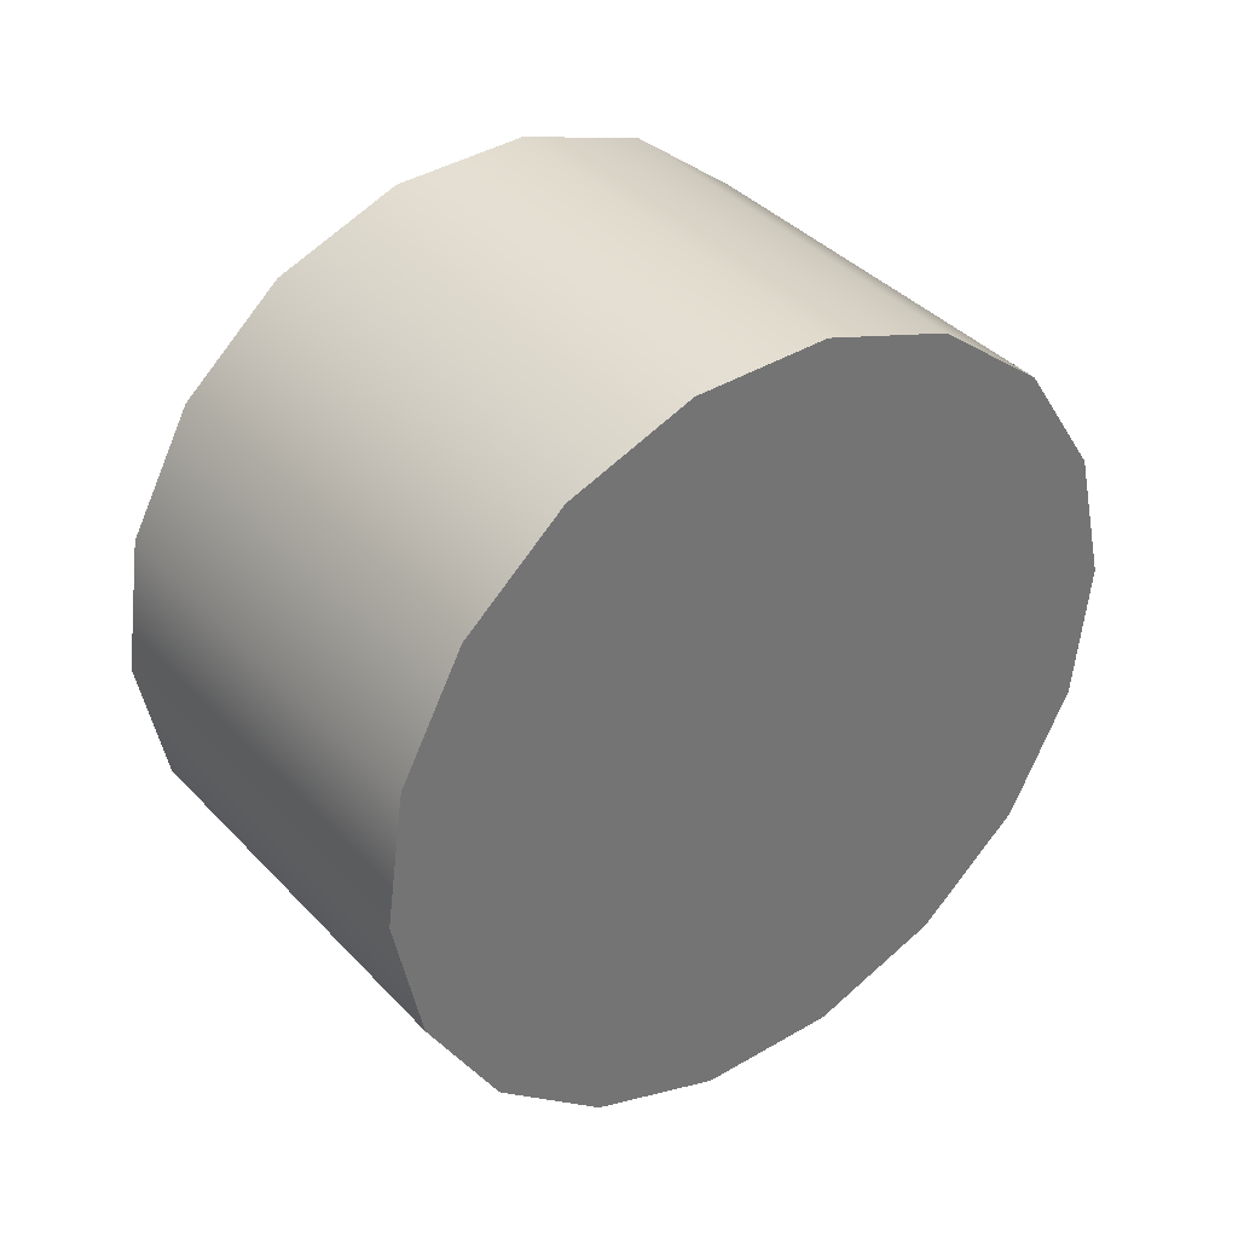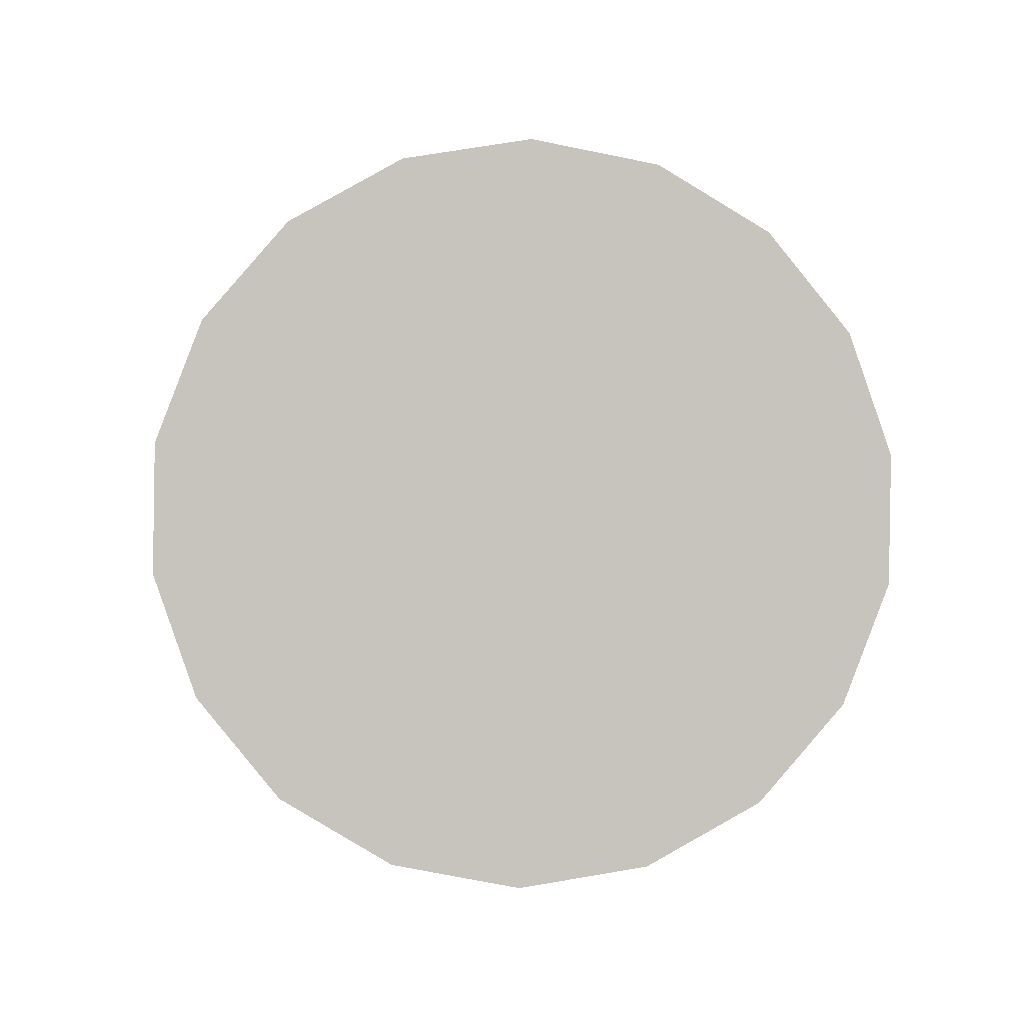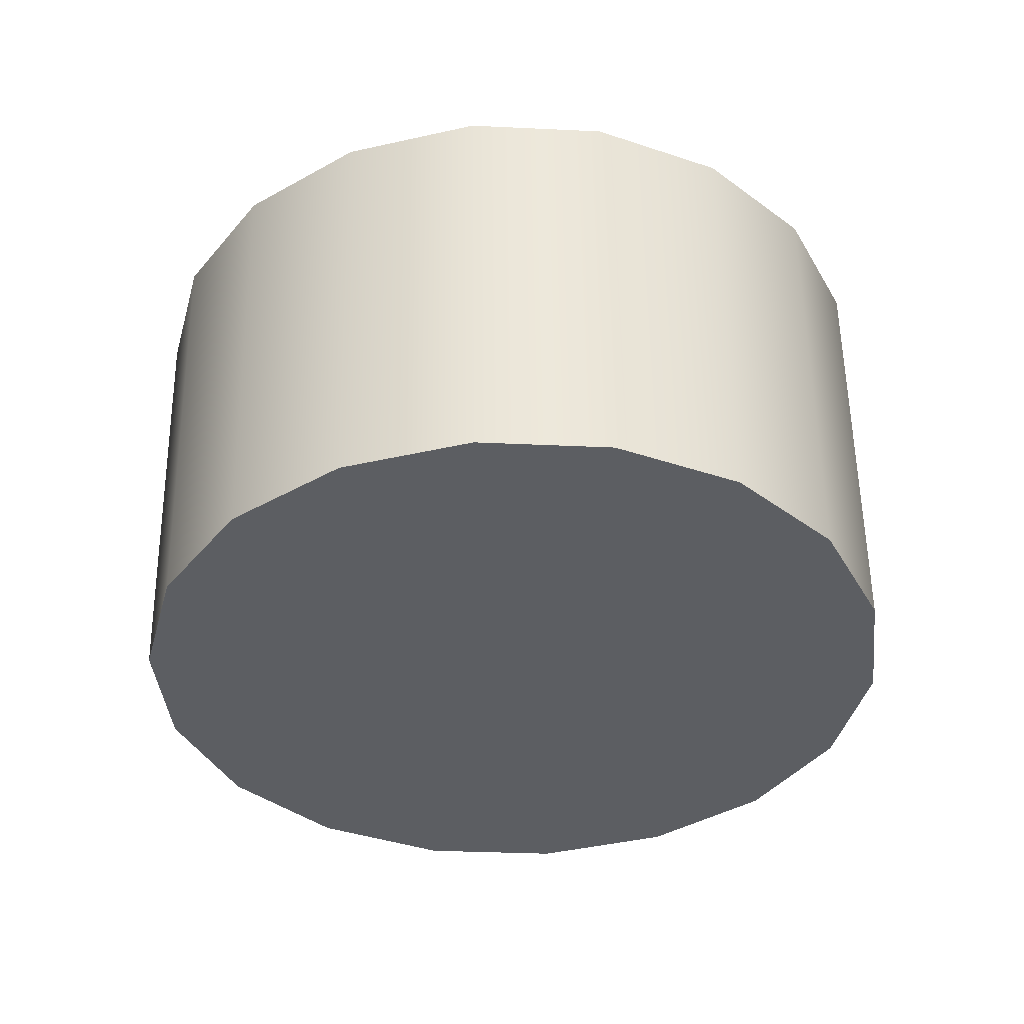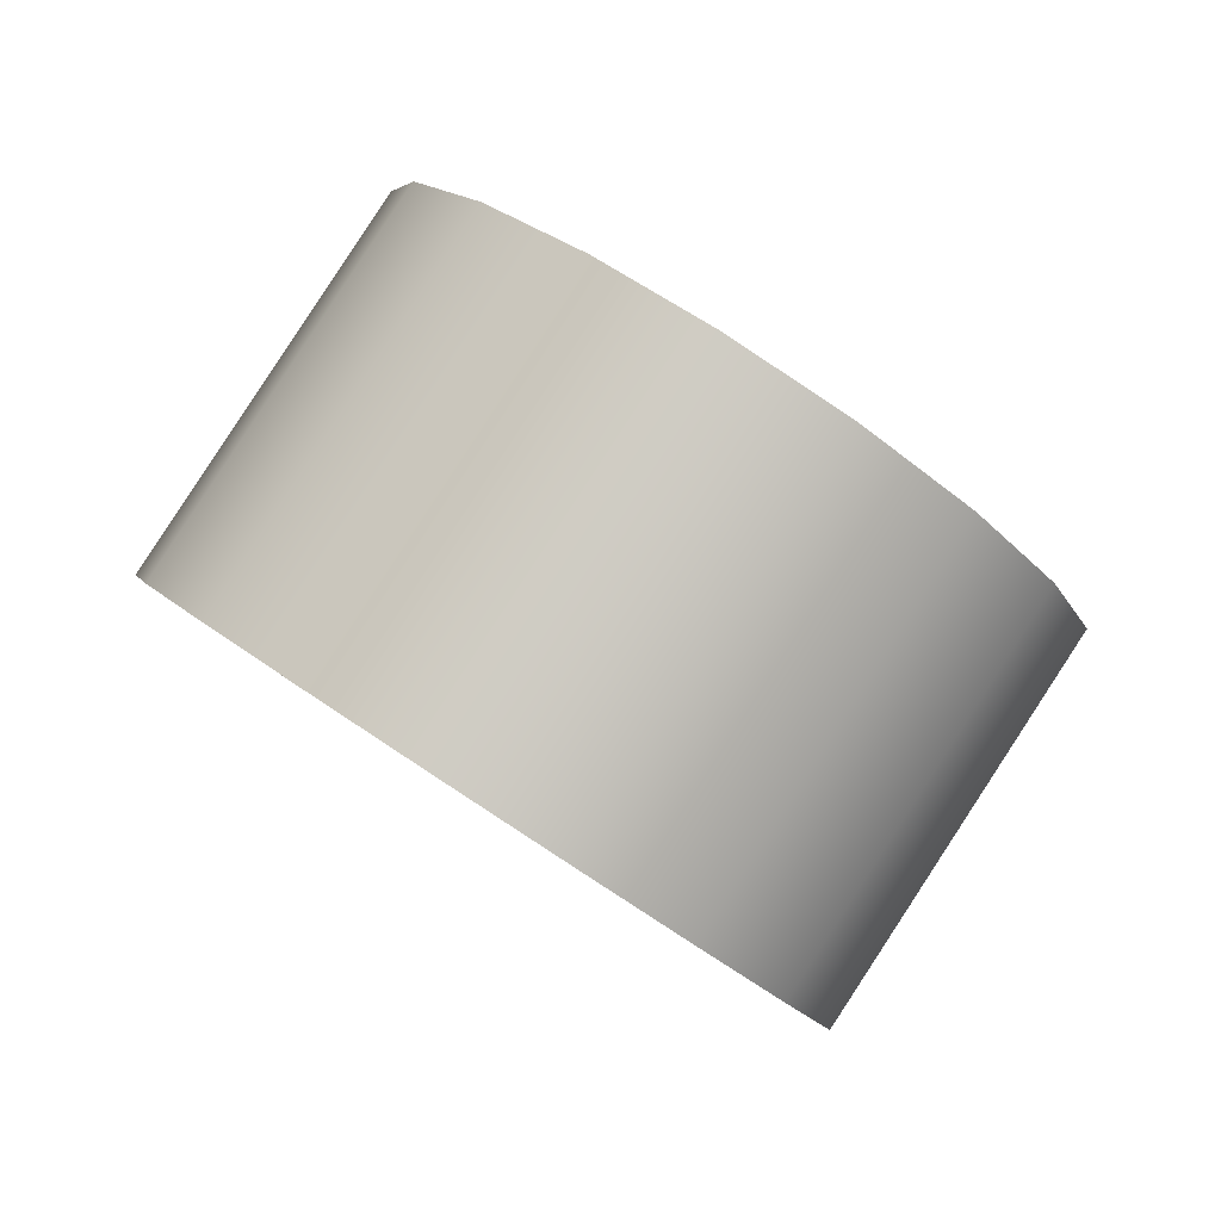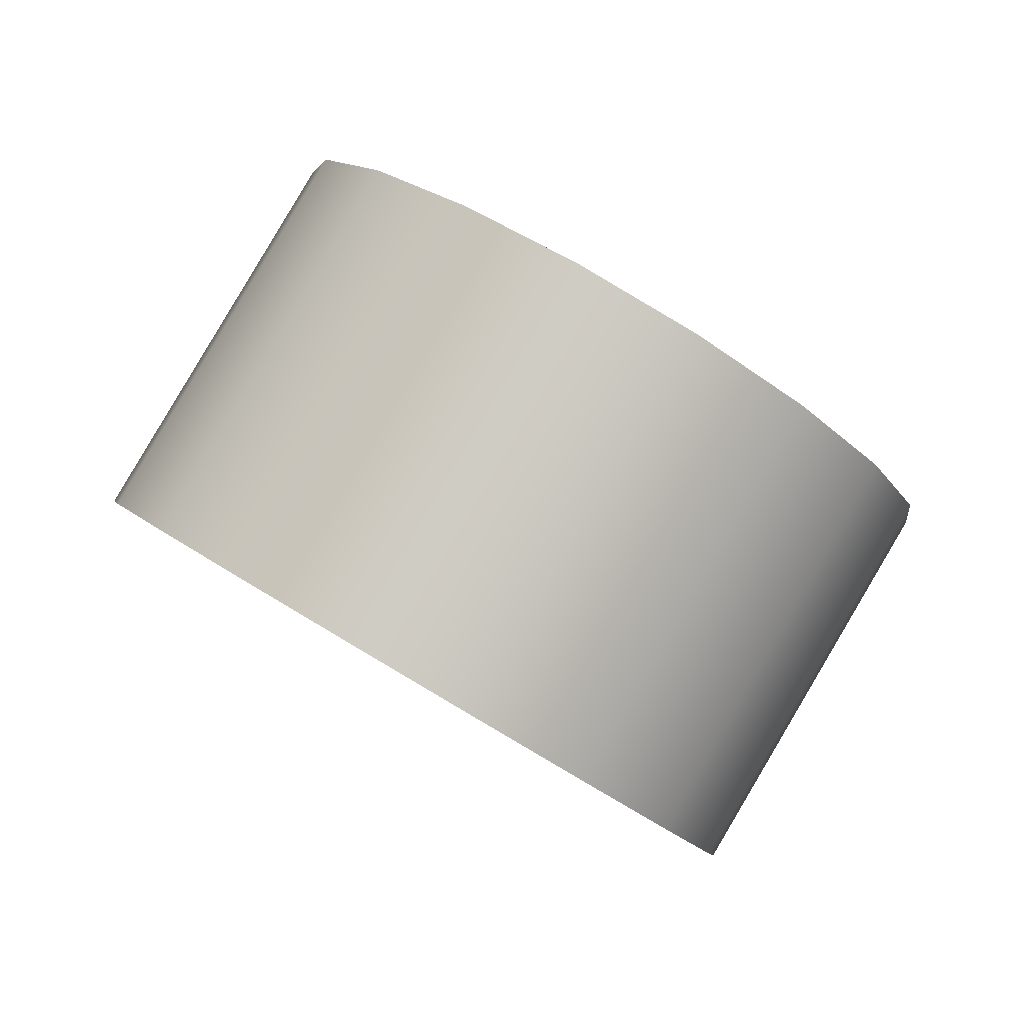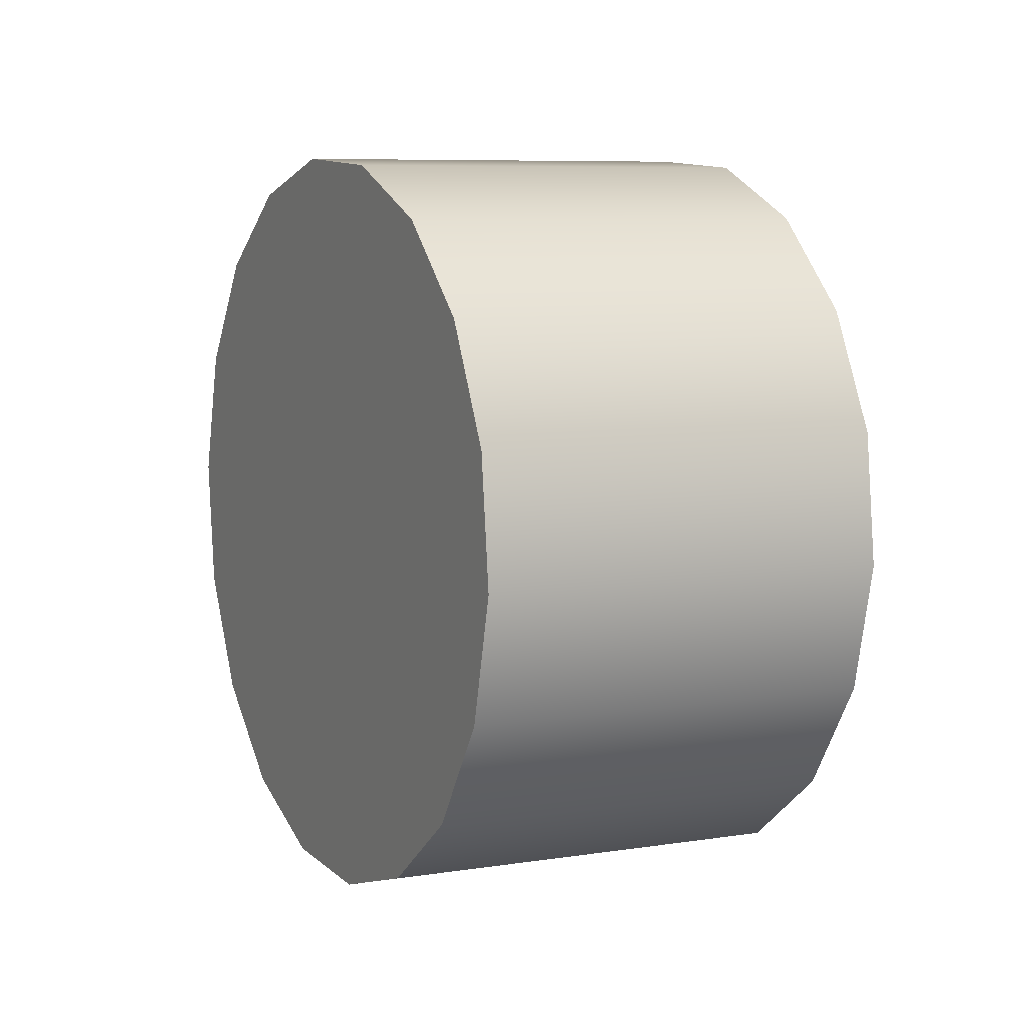
<metadata>
{"format":"obj","ext":"obj","renderer":"f3d","projection":"perspective","resolution":1024,"background":"white","views":[{"elev":18.6,"azim":173.3,"up":"+Z"},{"elev":-56.1,"azim":57.1,"up":"+Y"},{"elev":-71.3,"azim":-114.9,"up":"+Y"},{"elev":1.0,"azim":145.4,"up":"+Y"},{"elev":9.9,"azim":130.8,"up":"+Y"},{"elev":40.3,"azim":98.3,"up":"+Z"}]}
</metadata>
<code>
v -157.6 557.7 -62.35
v -158.1 556.8 -64.48
v -161.9 563.2 -66.35
v -161.4 564.1 -64.22
v -159.3 555.6 -66.18
v -163.1 562 -68.04
v -159.3 555.6 -66.18
v -161 554.3 -67.23
v -164.8 560.6 -69.09
v -163.1 562 -68.04
v -163 553 -67.51
v -166.8 559.4 -69.37
v -165.1 551.9 -66.99
v -168.9 558.3 -68.85
v -167 551.2 -65.73
v -170.7 557.6 -67.59
v -168.4 550.8 -63.88
v -172.2 557.2 -65.74
v -169.3 551 -61.66
v -173.1 557.3 -63.53
v -169.5 551.5 -59.35
v -173.3 557.9 -61.21
v -169 552.5 -57.22
v -172.8 558.8 -59.08
v -167.8 553.7 -55.53
v -171.6 560 -57.39
v -166.1 555 -54.48
v -169.9 561.4 -56.34
v -164.1 556.3 -54.2
v -167.9 562.6 -56.06
v -162 557.3 -54.72
v -165.8 563.7 -56.58
v -160.2 558.1 -55.98
v -163.9 564.4 -57.84
v -158.7 558.4 -57.83
v -162.5 564.8 -59.69
v -157.8 558.3 -60.04
v -161.6 564.7 -61.9
v -159.3 555.6 -66.18
v -158.1 556.8 -64.48
v -157.6 557.7 -62.35
v -157.8 558.3 -60.04
v -158.7 558.4 -57.83
v -160.2 558.1 -55.98
v -162 557.3 -54.72
v -164.1 556.3 -54.2
v -166.1 555 -54.48
v -167.8 553.7 -55.53
v -169 552.5 -57.22
v -169.5 551.5 -59.35
v -169.3 551 -61.66
v -168.4 550.8 -63.88
v -167 551.2 -65.73
v -165.1 551.9 -66.99
v -163 553 -67.51
v -161 554.3 -67.23
v -163.9 564.4 -57.84
v -162.5 564.8 -59.69
v -161.6 564.7 -61.9
v -161.4 564.1 -64.22
v -161.9 563.2 -66.35
v -163.1 562 -68.04
v -164.8 560.6 -69.09
v -166.8 559.4 -69.37
v -168.9 558.3 -68.85
v -170.7 557.6 -67.59
v -172.2 557.2 -65.74
v -173.1 557.3 -63.53
v -173.3 557.9 -61.21
v -172.8 558.8 -59.08
v -171.6 560 -57.39
v -169.9 561.4 -56.34
v -167.9 562.6 -56.06
v -165.8 563.7 -56.58
f 1 2 3
f 1 3 4
f 2 5 6
f 2 6 3
f 7 8 9
f 7 9 10
f 8 11 12
f 8 12 9
f 11 13 14
f 11 14 12
f 13 15 16
f 13 16 14
f 15 17 18
f 15 18 16
f 17 19 20
f 17 20 18
f 19 21 22
f 19 22 20
f 21 23 24
f 21 24 22
f 23 25 26
f 23 26 24
f 25 27 28
f 25 28 26
f 27 29 30
f 27 30 28
f 29 31 32
f 29 32 30
f 31 33 34
f 31 34 32
f 33 35 36
f 33 36 34
f 35 37 38
f 35 38 36
f 37 1 4
f 37 4 38
f 39 40 41
f 39 41 42
f 39 42 43
f 39 43 44
f 39 44 45
f 39 45 46
f 39 46 47
f 39 47 48
f 39 48 49
f 39 49 50
f 39 50 51
f 39 51 52
f 39 52 53
f 39 53 54
f 39 54 55
f 39 55 56
f 57 58 59
f 57 59 60
f 57 60 61
f 57 61 62
f 57 62 63
f 57 63 64
f 57 64 65
f 57 65 66
f 57 66 67
f 57 67 68
f 57 68 69
f 57 69 70
f 57 70 71
f 57 71 72
f 57 72 73
f 57 73 74

</code>
